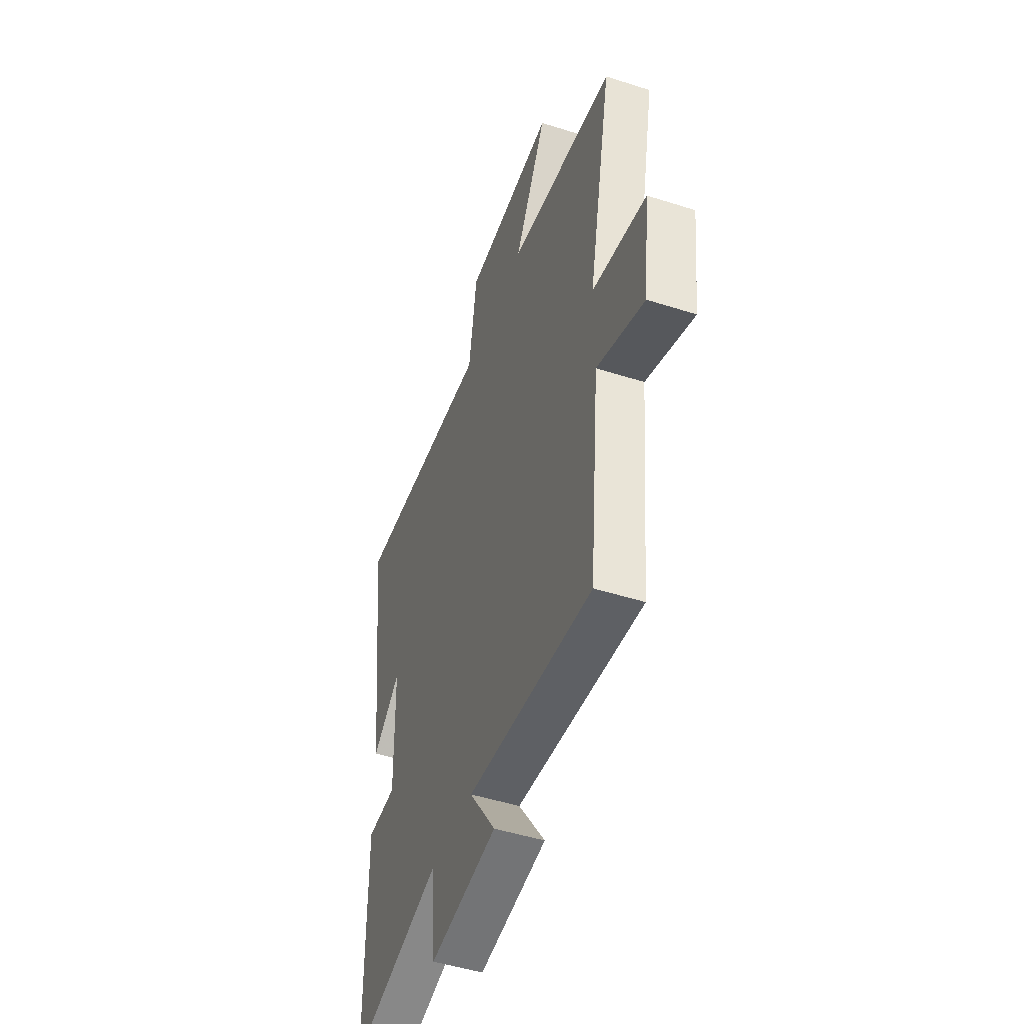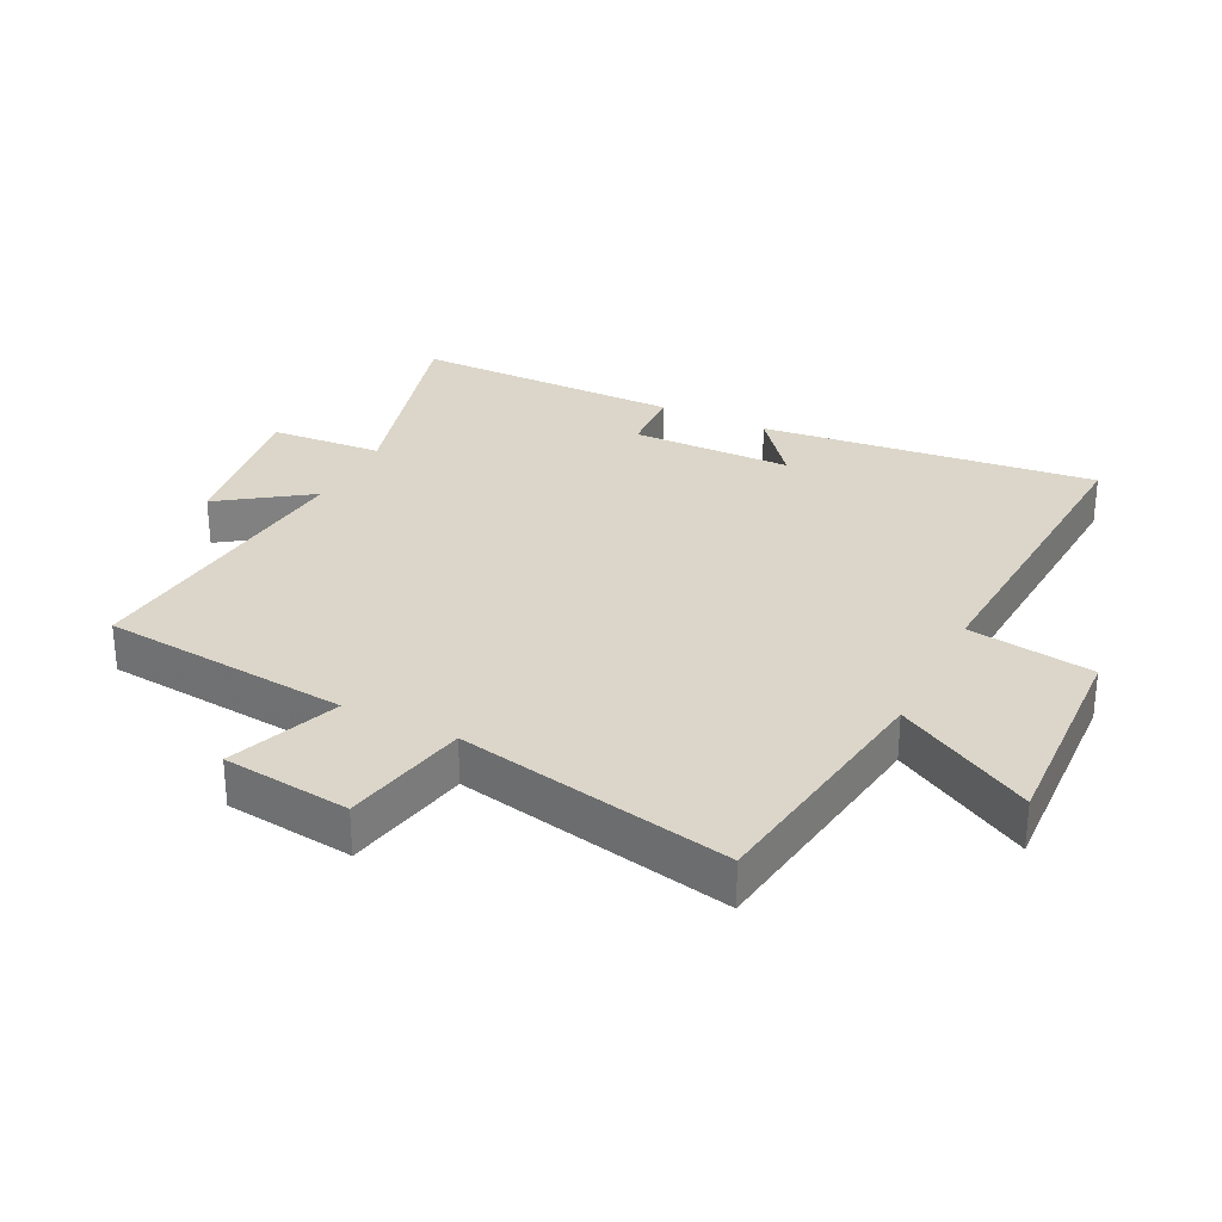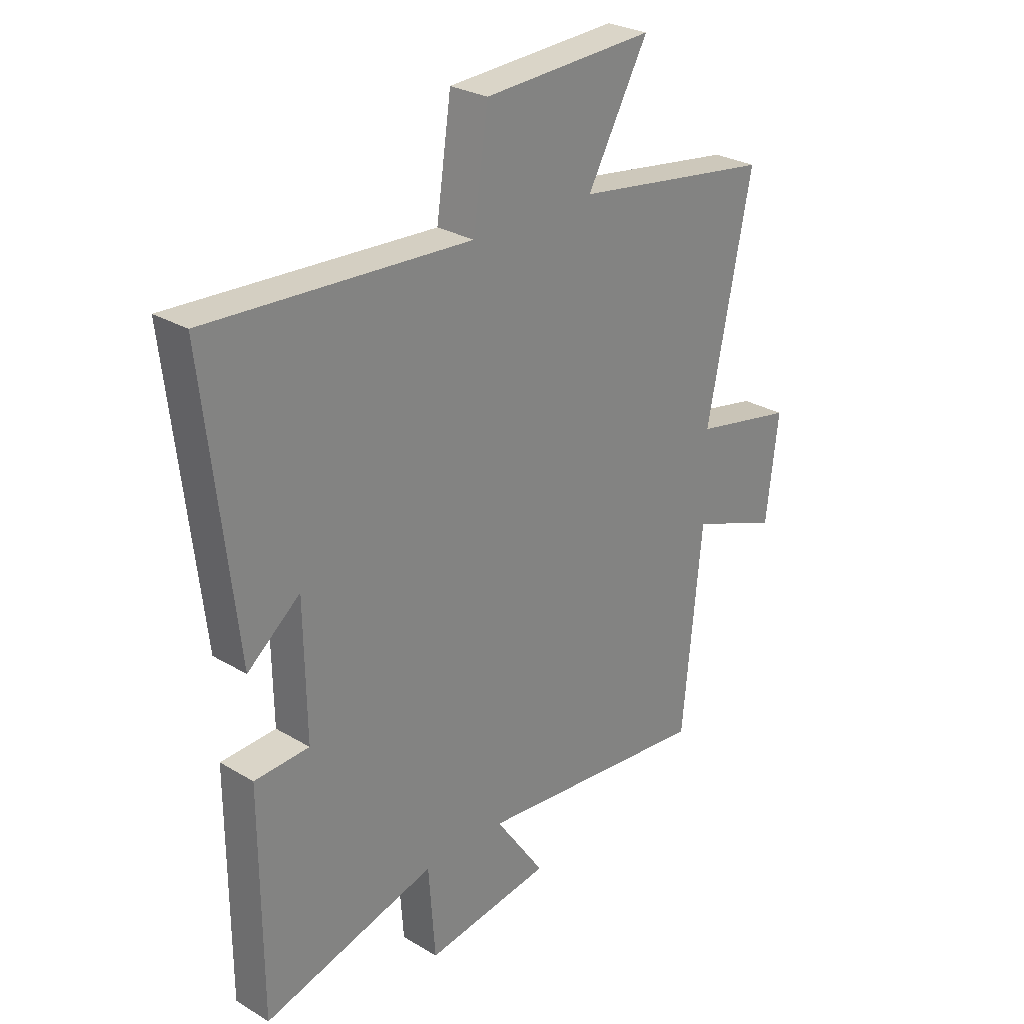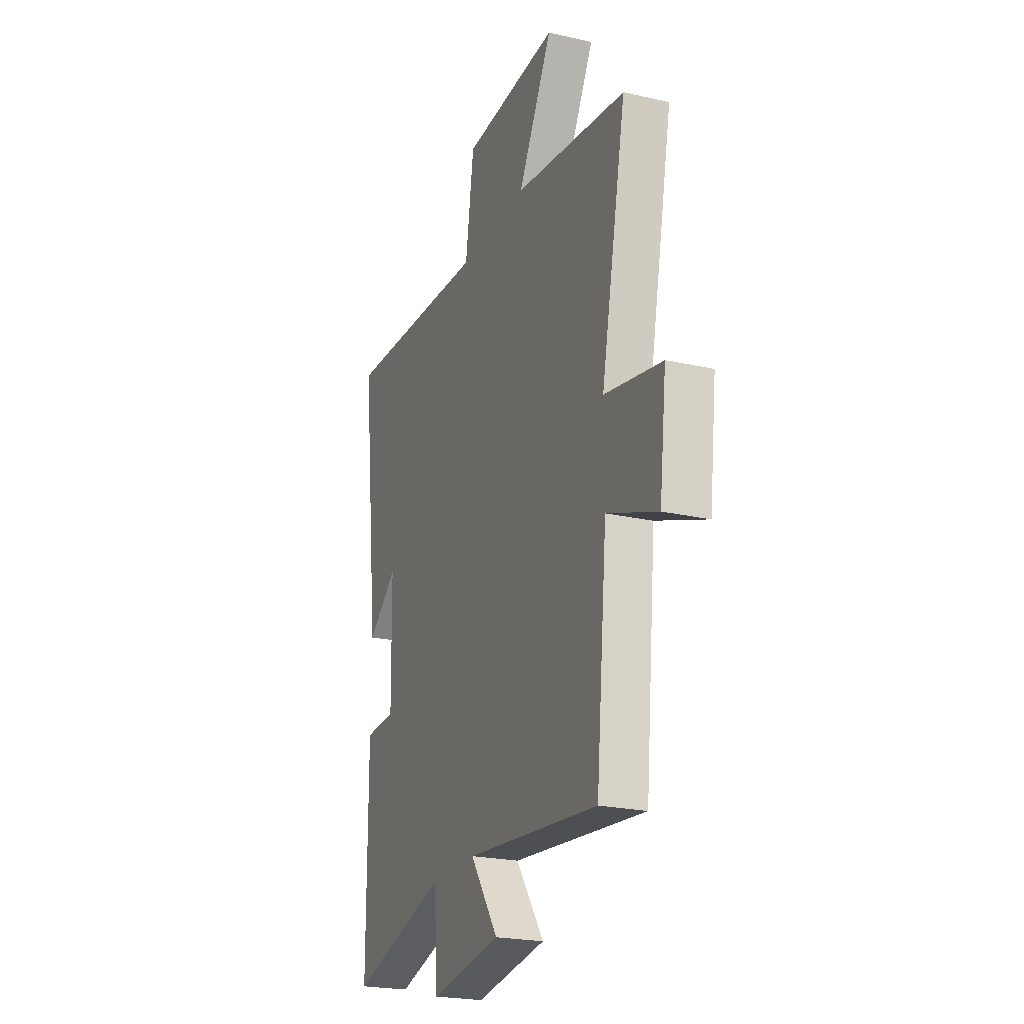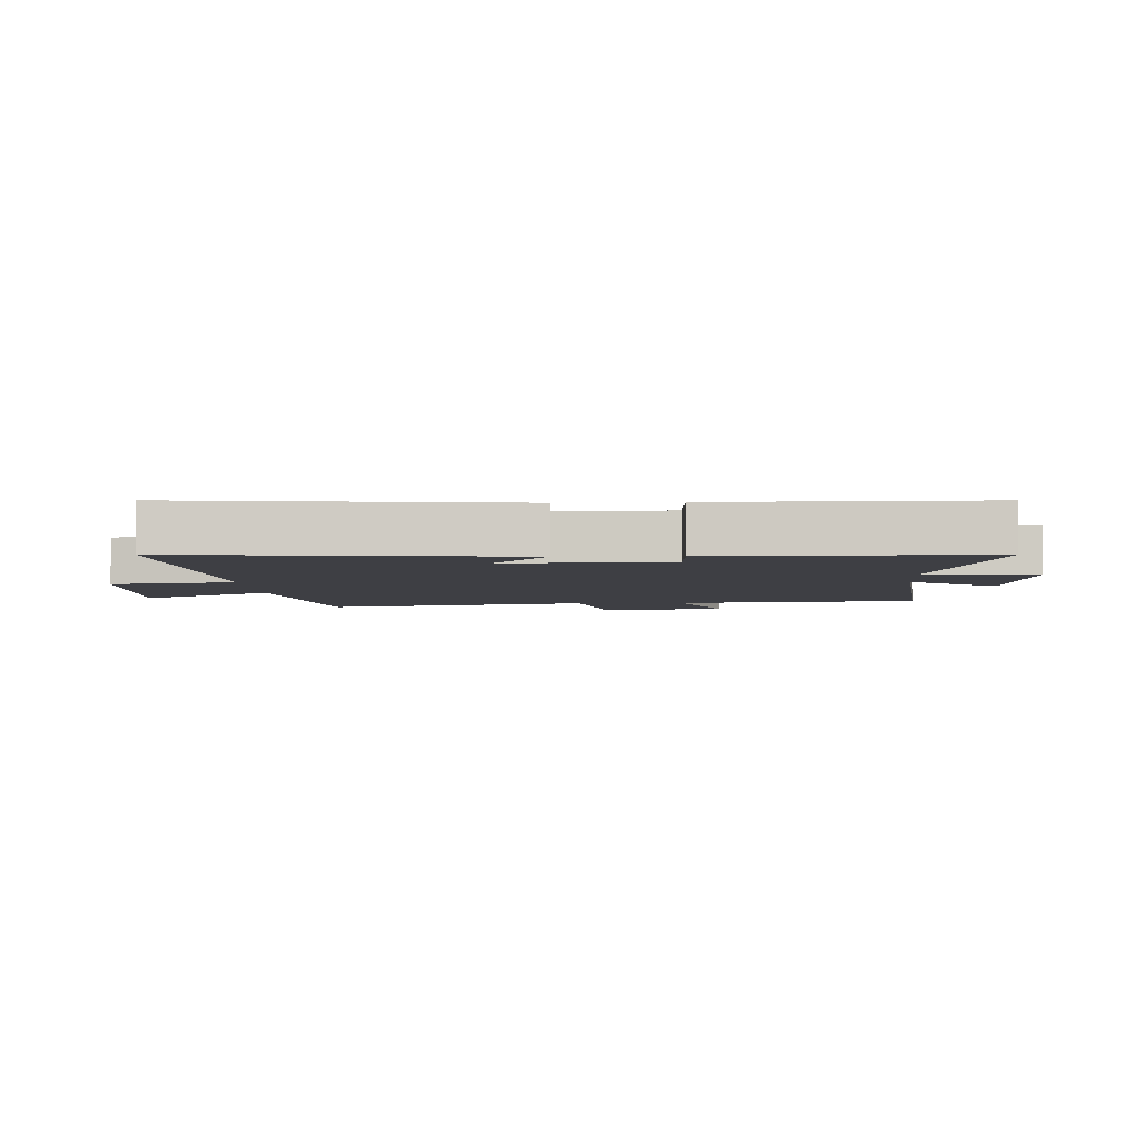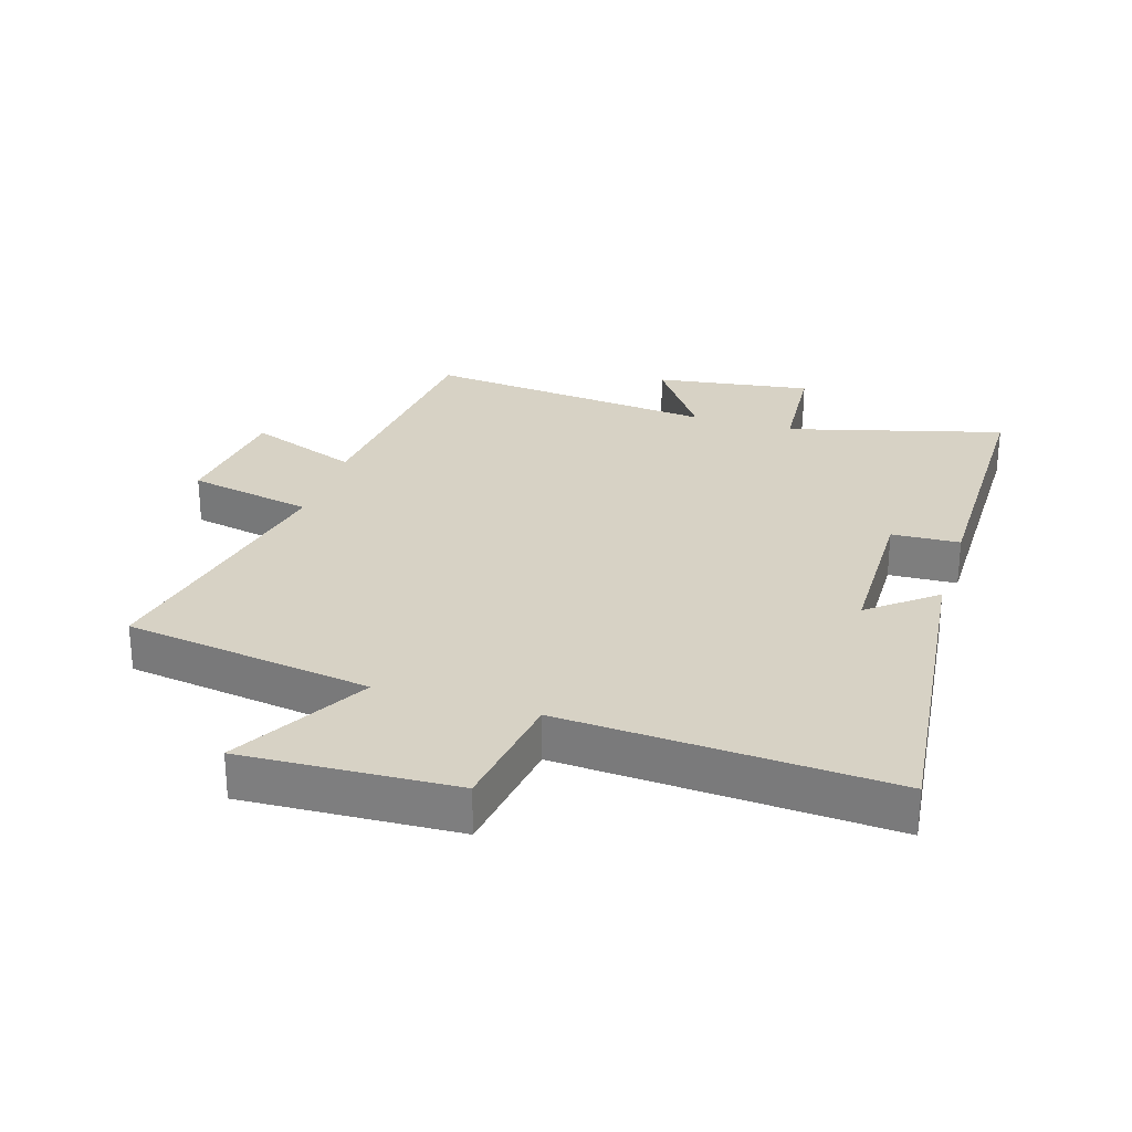
<metadata>
{"format":"obj","ext":"obj","renderer":"f3d","projection":"perspective","resolution":1024,"background":"white","views":[{"elev":-48.1,"azim":-109.7,"up":"+Z"},{"elev":29.9,"azim":-63.6,"up":"+Y"},{"elev":27.7,"azim":132.4,"up":"+Z"},{"elev":-22.9,"azim":-111.2,"up":"+Z"},{"elev":-4.4,"azim":93.1,"up":"+Y"},{"elev":27.6,"azim":17.3,"up":"+Y"}]}
</metadata>
<code>
v 0.56 0.07 0.53
v 0.5 0.07 0.005
v 0.397 0.07 0.088
v 0.393 0.07 -0.164
v 0.5 0.07 -0.169
v 0.499 0.07 -0.592
v 0.161 0.07 -0.5
v 0.148 0.07 -0.675
v -0.098 0.07 -0.639
v -0.001 0.07 -0.5
v -0.462 0.07 -0.547
v -0.5 0.07 -0.158
v -0.674 0.07 -0.224
v -0.698 0.07 -0.024
v -0.5 0.07 0.016
v -0.587 0.07 0.443
v -0.197 0.07 0.5
v -0.316 0.07 0.713
v 0.018 0.07 0.697
v 0.047 0.07 0.5
v 0.56 0 0.53
v 0.5 0 0.005
v 0.397 0 0.088
v 0.393 0 -0.164
v 0.5 0 -0.169
v 0.499 0 -0.592
v 0.161 0 -0.5
v 0.148 0 -0.675
v -0.098 0 -0.639
v -0.001 0 -0.5
v -0.462 0 -0.547
v -0.5 0 -0.158
v -0.674 0 -0.224
v -0.698 0 -0.024
v -0.5 0 0.016
v -0.587 0 0.443
v -0.197 0 0.5
v -0.316 0 0.713
v 0.018 0 0.697
v 0.047 0 0.5
f 17 18 19 20
f 15 16 17 20
f 15 20 1
f 12 13 14 15
f 12 15 1
f 11 12 1
f 10 11 1
f 7 8 9 10
f 7 10 1
f 4 5 6 7
f 3 4 7
f 3 7 1
f 1 2 3
f 40 39 38 37
f 40 37 36 35
f 21 40 35
f 35 34 33 32
f 21 35 32
f 21 32 31
f 21 31 30
f 30 29 28 27
f 21 30 27
f 27 26 25 24
f 27 24 23
f 21 27 23
f 23 22 21
f 1 21 22 2
f 2 22 23 3
f 3 23 24 4
f 4 24 25 5
f 5 25 26 6
f 6 26 27 7
f 7 27 28 8
f 8 28 29 9
f 9 29 30 10
f 10 30 31 11
f 11 31 32 12
f 12 32 33 13
f 13 33 34 14
f 14 34 35 15
f 15 35 36 16
f 16 36 37 17
f 17 37 38 18
f 18 38 39 19
f 19 39 40 20
f 20 40 21 1

</code>
